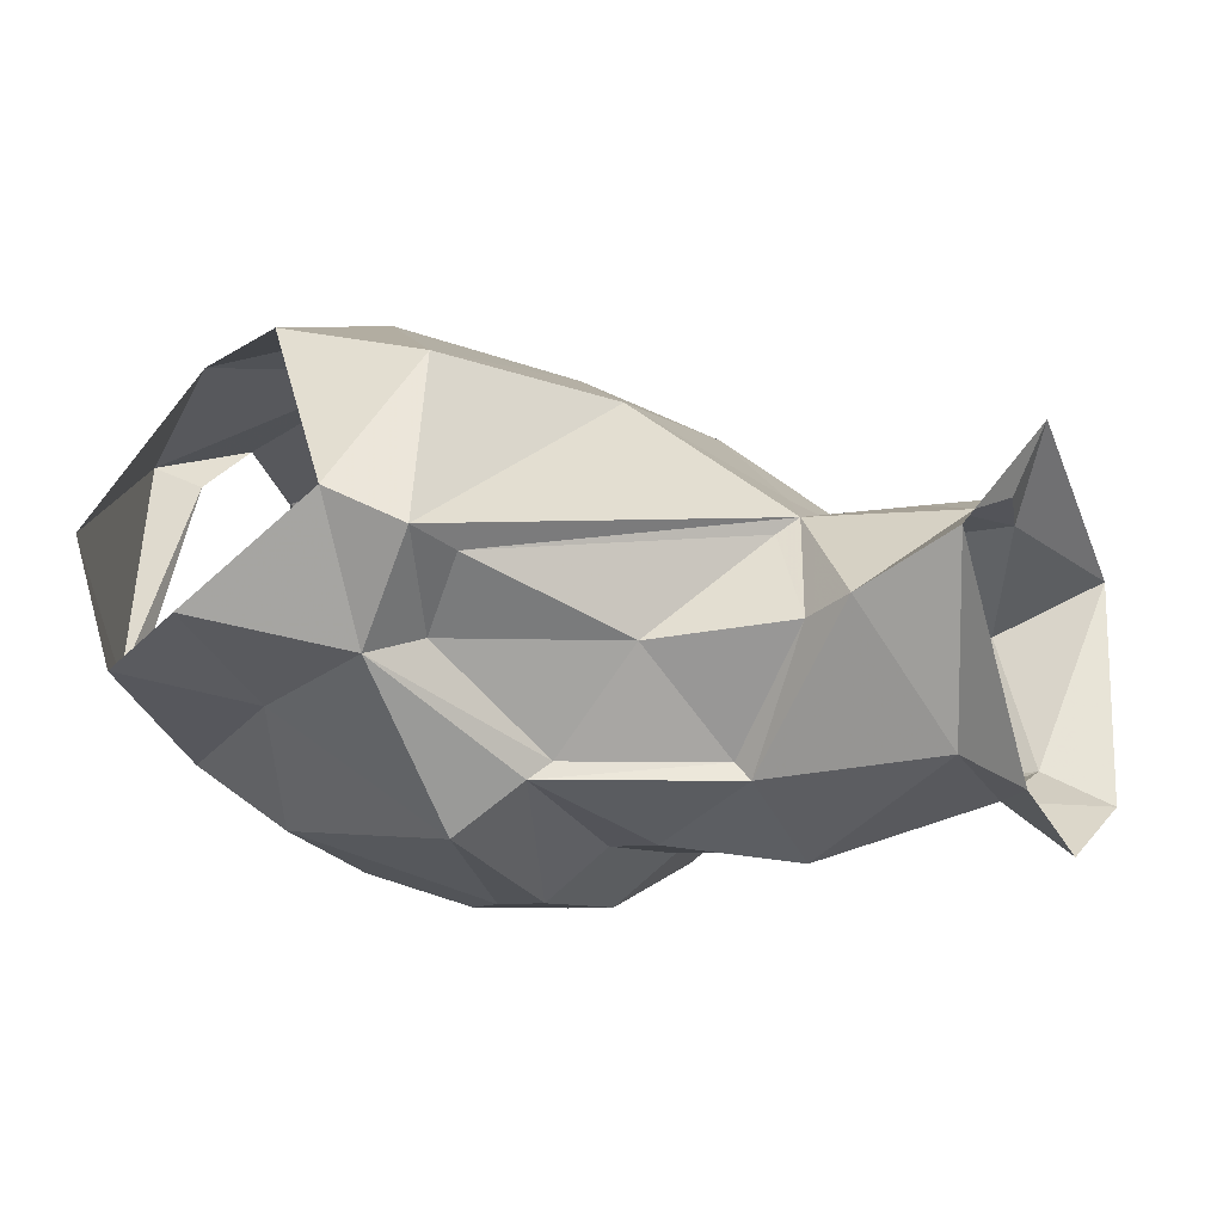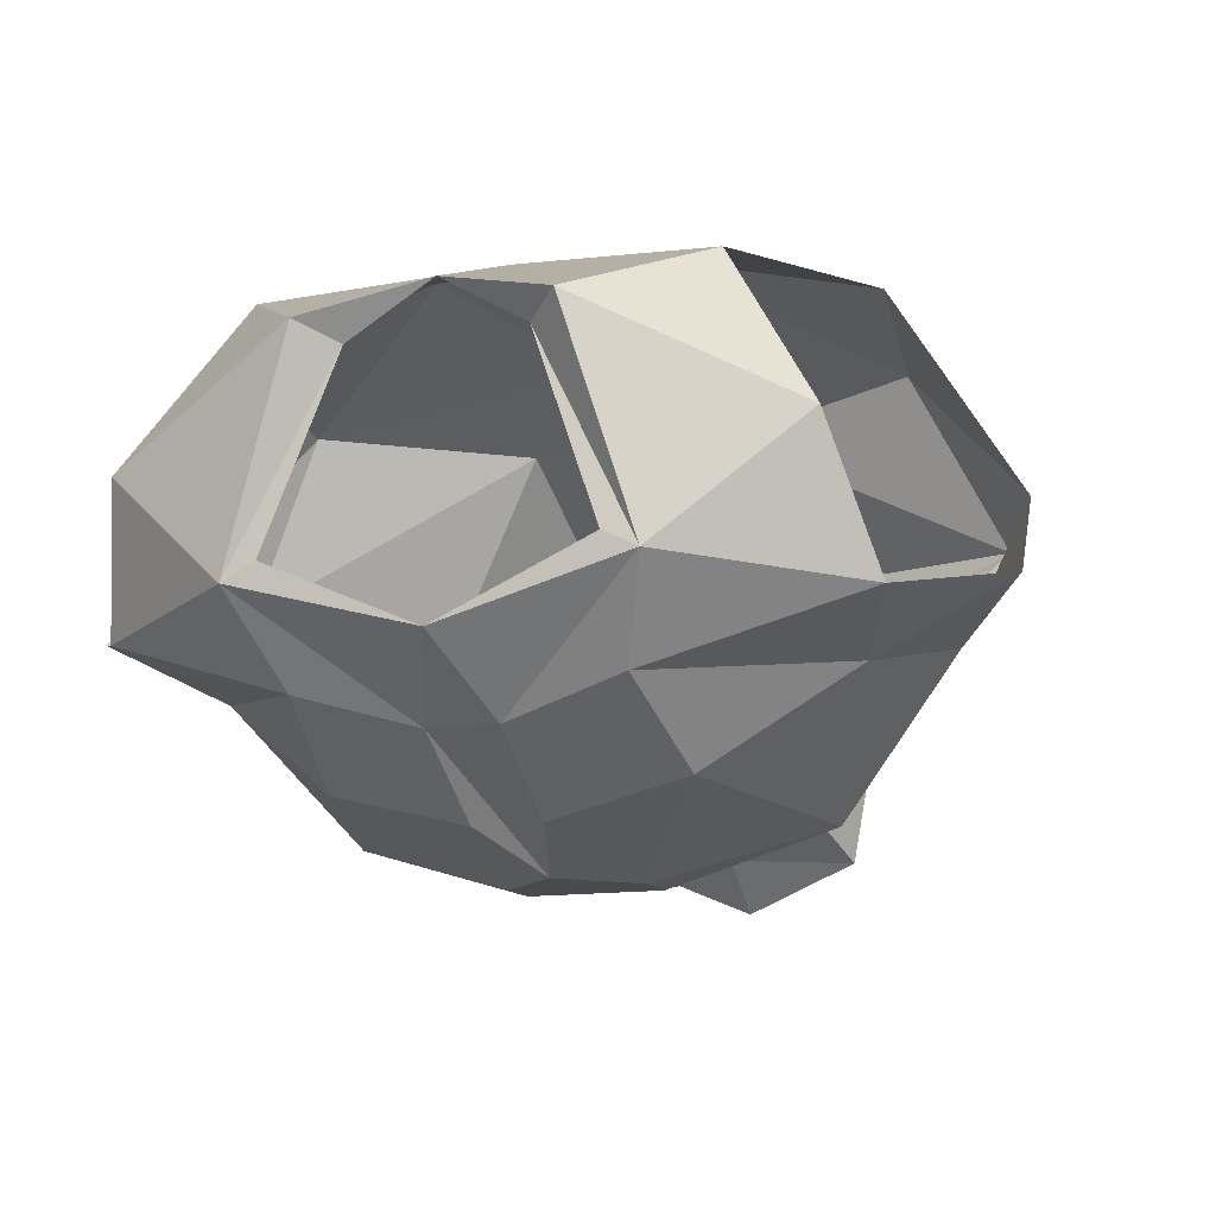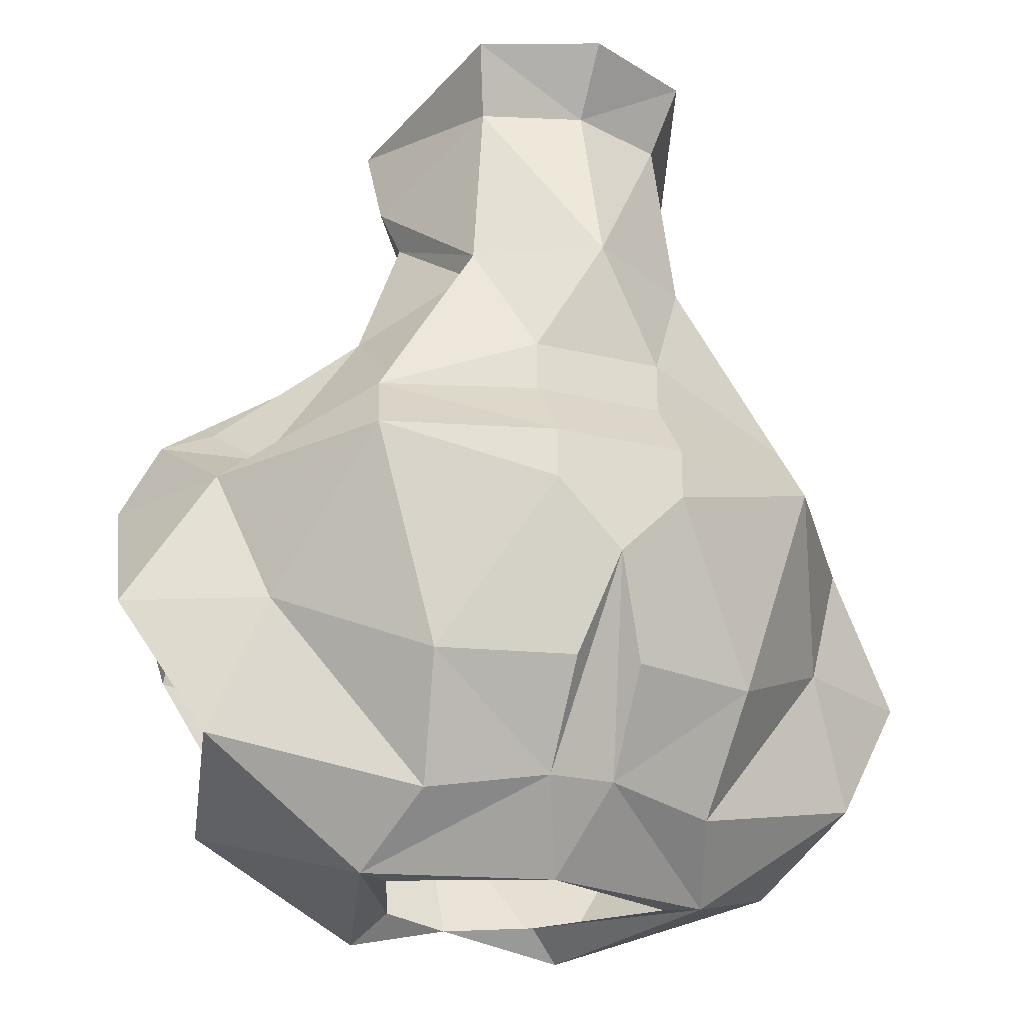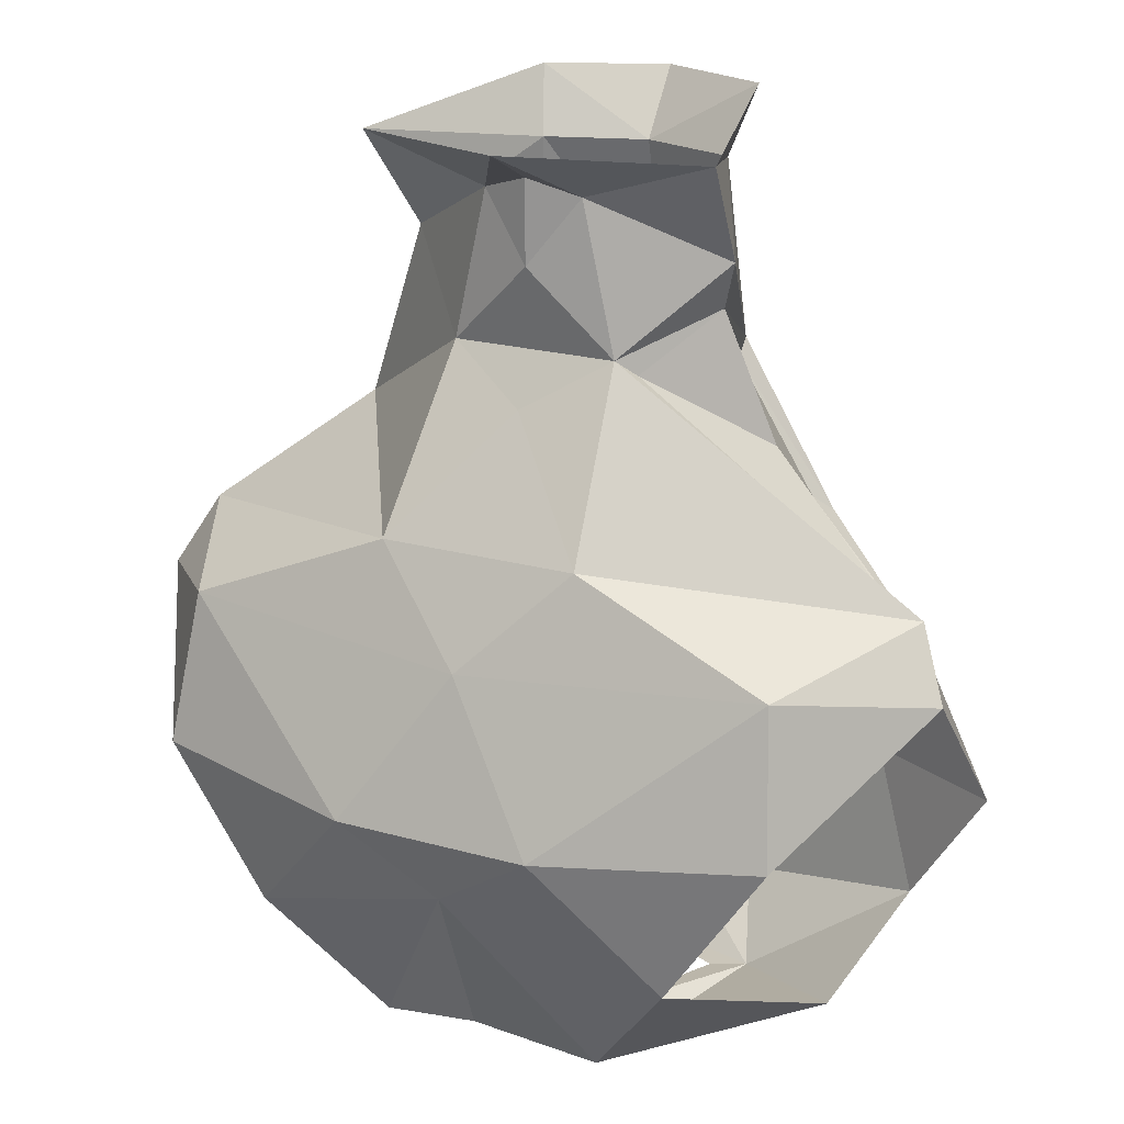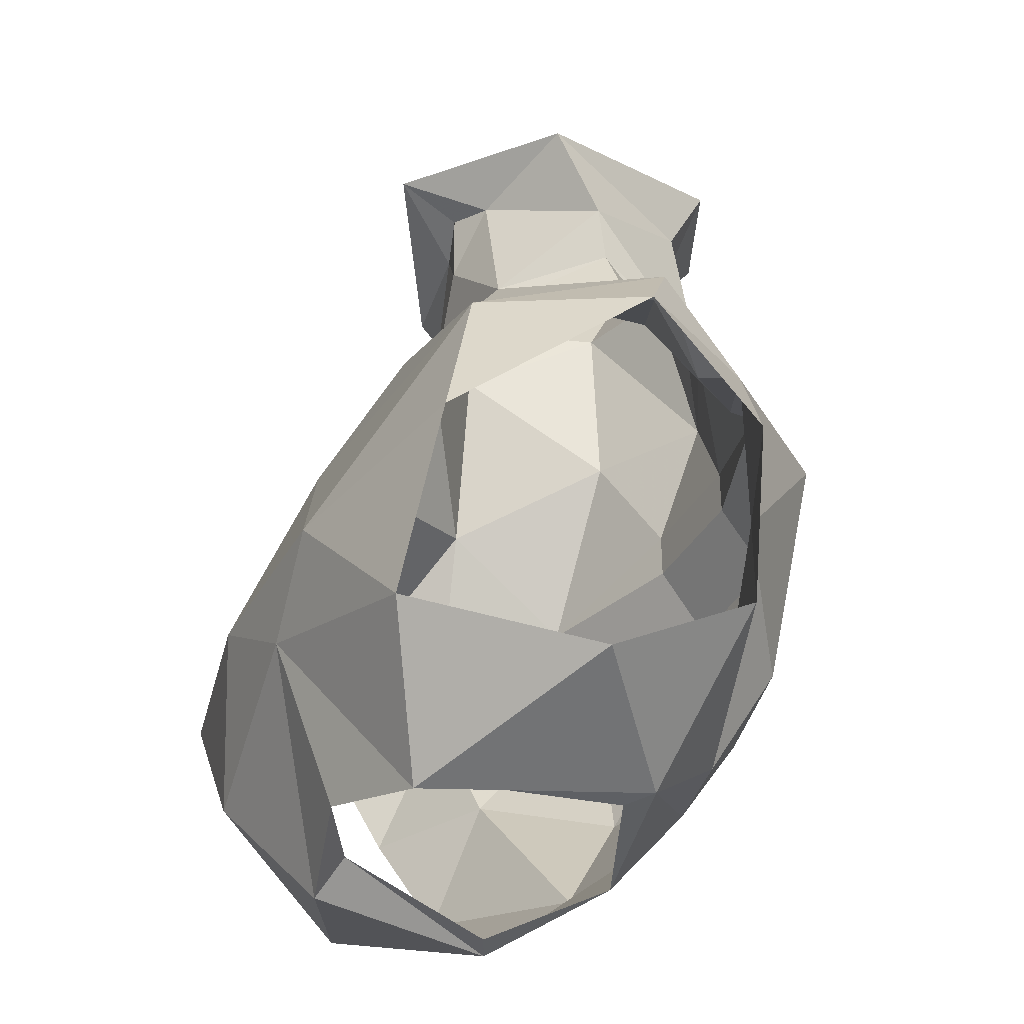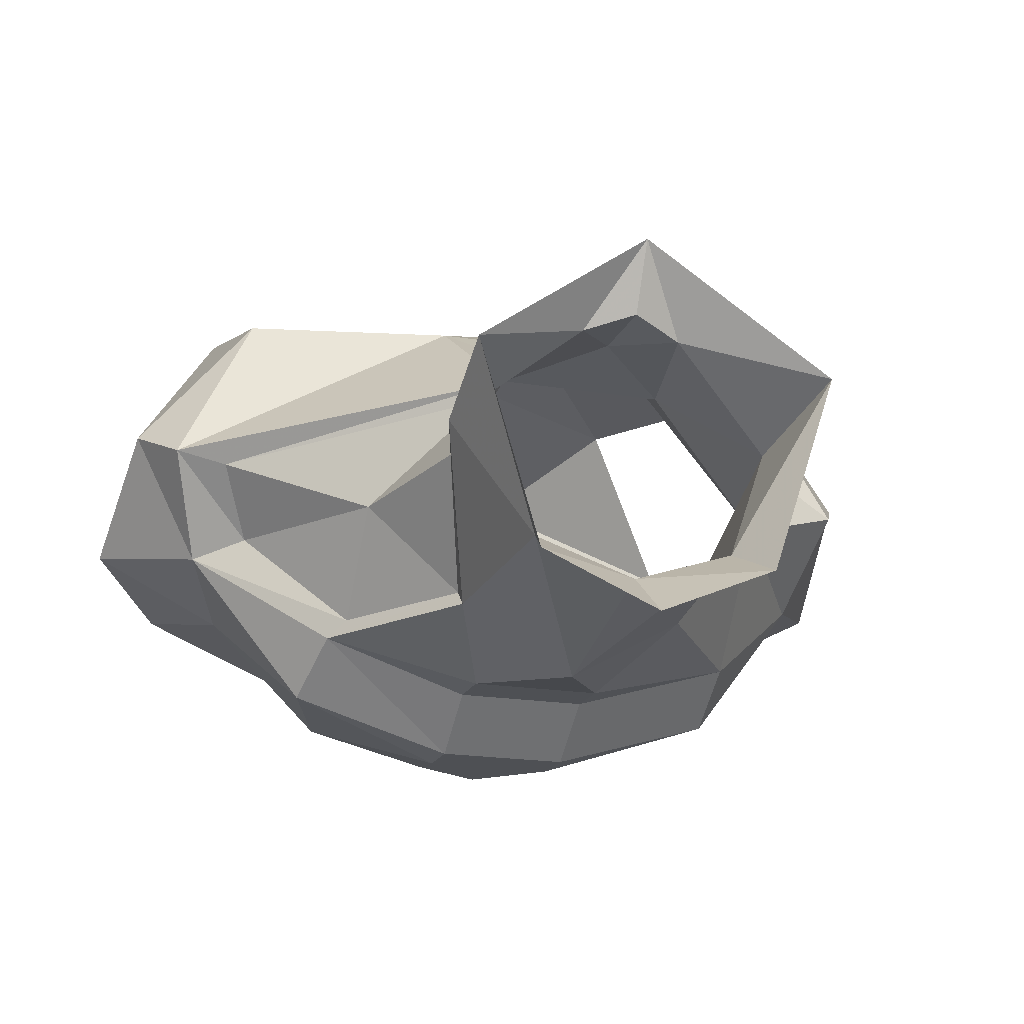
<metadata>
{"format":"obj","ext":"obj","renderer":"f3d","projection":"perspective","resolution":1024,"background":"white","views":[{"elev":-7.9,"azim":118.2,"up":"+Z"},{"elev":-12.9,"azim":19.9,"up":"+Z"},{"elev":-23.5,"azim":157.3,"up":"+Y"},{"elev":21.2,"azim":26.7,"up":"+Y"},{"elev":-37.3,"azim":63.6,"up":"+Y"},{"elev":-18.8,"azim":162.2,"up":"+Z"}]}
</metadata>
<code>
v -0.01562 -1.398 -0.1406
v 0 -1.352 -0.1562
v -0.01562 -1.445 -0.1094
v -0.07812 -1.398 -0.125
v -0.03125 -1.32 -0.1562
v 0.03125 -1.32 -0.1562
v 0.01562 -1.398 -0.1406
v 0.01562 -1.445 -0.1094
v 0 -1.484 -0.07812
v -0.08594 -1.484 -0.05469
v -0.07031 -1.453 -0.09375
v -0.1406 -1.367 -0.07812
v -0.1094 -1.297 -0.1328
v -0.03125 -1.297 -0.1562
v 0.03125 -1.297 -0.1562
v 0.1094 -1.297 -0.1328
v 0.07812 -1.398 -0.125
v 0.07031 -1.453 -0.09375
v 0.08594 -1.484 -0.05469
v 0.07031 -1.484 -0.04688
v 0.03906 -1.477 0.03906
v 0.05469 -1.492 0.04688
v 0 -1.477 0.0625
v 0 -1.398 0.09375
v -0.05469 -1.492 0.04688
v -0.03906 -1.477 0.03906
v -0.07031 -1.484 -0.04688
v 0.1016 -1.266 -0.1094
v 0.03125 -1.266 -0.1328
v 0.03125 -1.242 -0.1328
v 0.05469 -1.188 -0.1094
v 0.05469 -1.195 -0.1016
v 0.09375 -1.258 -0.1016
v 0.1641 -1.305 -0.0625
v 0.1406 -1.367 -0.07812
v 0.1641 -1.43 -0.0625
v 0.1484 -1.461 0
v 0.1016 -1.43 0.07812
v 0.04688 -1.367 0.1016
v -0.04688 -1.367 0.1016
v -0.1016 -1.43 0.07812
v -0.1484 -1.461 0
v -0.1641 -1.43 -0.0625
v -0.2031 -1.367 -0.04688
v -0.1641 -1.305 -0.0625
v -0.1094 -1.266 -0.1094
v -0.03125 -1.266 -0.1328
v 0.2031 -1.367 -0.04688
v 0.1953 -1.305 0
v 0.1797 -1.273 -0.01562
v 0.1406 -1.289 0.0625
v 0.1484 -1.359 0.07812
v 0.04688 -1.102 -0.1016
v 0 -1.188 -0.1406
v 0 -1.102 -0.1172
v 0.05469 -1.07 -0.1172
v 0.07812 -1.086 -0.01562
v 0.07812 -1.133 -0.03906
v 0.07031 -1.156 -0.04688
v 0.09375 -1.219 -0.05469
v 0.1406 -1.289 -0.05469
v 0.1562 -1.266 -0.02344
v 0.03906 -1.172 0
v 0.04688 -1.25 0.05469
v 0 -1.297 0.07812
v -0.1406 -1.289 0.0625
v -0.1484 -1.359 0.07812
v 0.02344 -1.102 0
v 0.04688 -1.18 -0.007812
v 0 -1.133 0.007812
v -0.03906 -1.172 0
v 0 -1.195 0.01562
v -0.04688 -1.25 0.05469
v -0.1797 -1.273 -0.01562
v -0.1953 -1.305 0
v 0 -1.094 0.007812
v -0.02344 -1.102 0
v -0.07812 -1.133 -0.03906
v -0.1094 -1.219 -0.04688
v -0.05469 -1.188 -0.1094
v -0.04688 -1.102 -0.1016
v -0.03125 -1.242 -0.1328
v -0.05469 -1.07 -0.1172
v 0 -1.07 -0.1406
v -0.09375 -1.086 -0.01562
v 0 -1.078 0.03906
f 1 2 3
f 2 7 8
f 23 22 24
f 23 24 25
f 18 35 36
f 18 36 19
f 19 36 37
f 19 37 22
f 22 37 38
f 22 38 24
f 24 39 40
f 24 41 25
f 25 41 42
f 25 42 10
f 10 42 43
f 10 43 11
f 11 43 12
f 53 55 56
f 53 56 57
f 53 57 58
f 58 57 68
f 63 71 72
f 64 73 65
f 55 81 83
f 55 83 84
f 55 84 56
f 81 78 85
f 81 85 83
f 78 77 85
f 85 77 86
f 86 77 76
f 86 76 68
f 86 68 57
f 1 3 4
f 1 4 5
f 1 5 2
f 2 5 6
f 2 6 7
f 3 11 4
f 4 11 12
f 4 12 13
f 4 13 5
f 5 13 14
f 6 15 16
f 6 16 17
f 6 17 7
f 7 17 8
f 8 17 18
f 16 34 35
f 16 35 17
f 17 35 18
f 24 38 39
f 24 40 41
f 12 43 44
f 12 44 45
f 12 45 13
f 48 35 34
f 52 51 39
f 52 39 38
f 36 35 48
f 53 31 54
f 53 54 55
f 53 58 31
f 50 63 64
f 51 64 65
f 51 65 39
f 40 65 66
f 40 66 67
f 40 67 41
f 58 68 63
f 68 70 63
f 63 72 64
f 65 73 66
f 68 76 70
f 70 76 77
f 70 77 71
f 71 77 78
f 71 78 79
f 71 79 73
f 71 73 72
f 80 79 78
f 80 78 81
f 80 81 54
f 80 54 82
f 30 82 54
f 30 54 31
f 79 74 73
f 81 55 54
f 2 8 3
f 3 8 9
f 3 9 10
f 3 10 11
f 8 18 19
f 8 19 9
f 9 19 20
f 20 19 21
f 26 10 27
f 27 10 9
f 5 14 6
f 6 14 15
f 47 82 29
f 29 82 30
f 21 19 22
f 21 22 23
f 23 25 26
f 26 25 10
f 28 16 15
f 28 15 29
f 28 29 30
f 28 30 31
f 28 31 32
f 28 32 33
f 28 33 34
f 28 34 16
f 13 45 46
f 13 46 14
f 14 46 47
f 14 47 29
f 14 29 15
f 48 34 49
f 49 34 50
f 49 50 51
f 49 51 52
f 31 58 59
f 31 59 32
f 33 61 34
f 34 61 50
f 50 61 62
f 50 62 63
f 50 64 51
f 39 65 40
f 58 63 59
f 59 63 69
f 63 70 71
f 64 72 73
f 66 73 74
f 66 74 75
f 66 75 67
f 80 46 79
f 80 82 46
f 46 82 47
f 45 79 46
f 79 45 74
f 45 75 74
f 75 45 44
f 62 69 63
f 32 59 60
f 32 60 33
f 33 60 61
f 59 69 60
f 60 69 62
f 60 62 61

</code>
